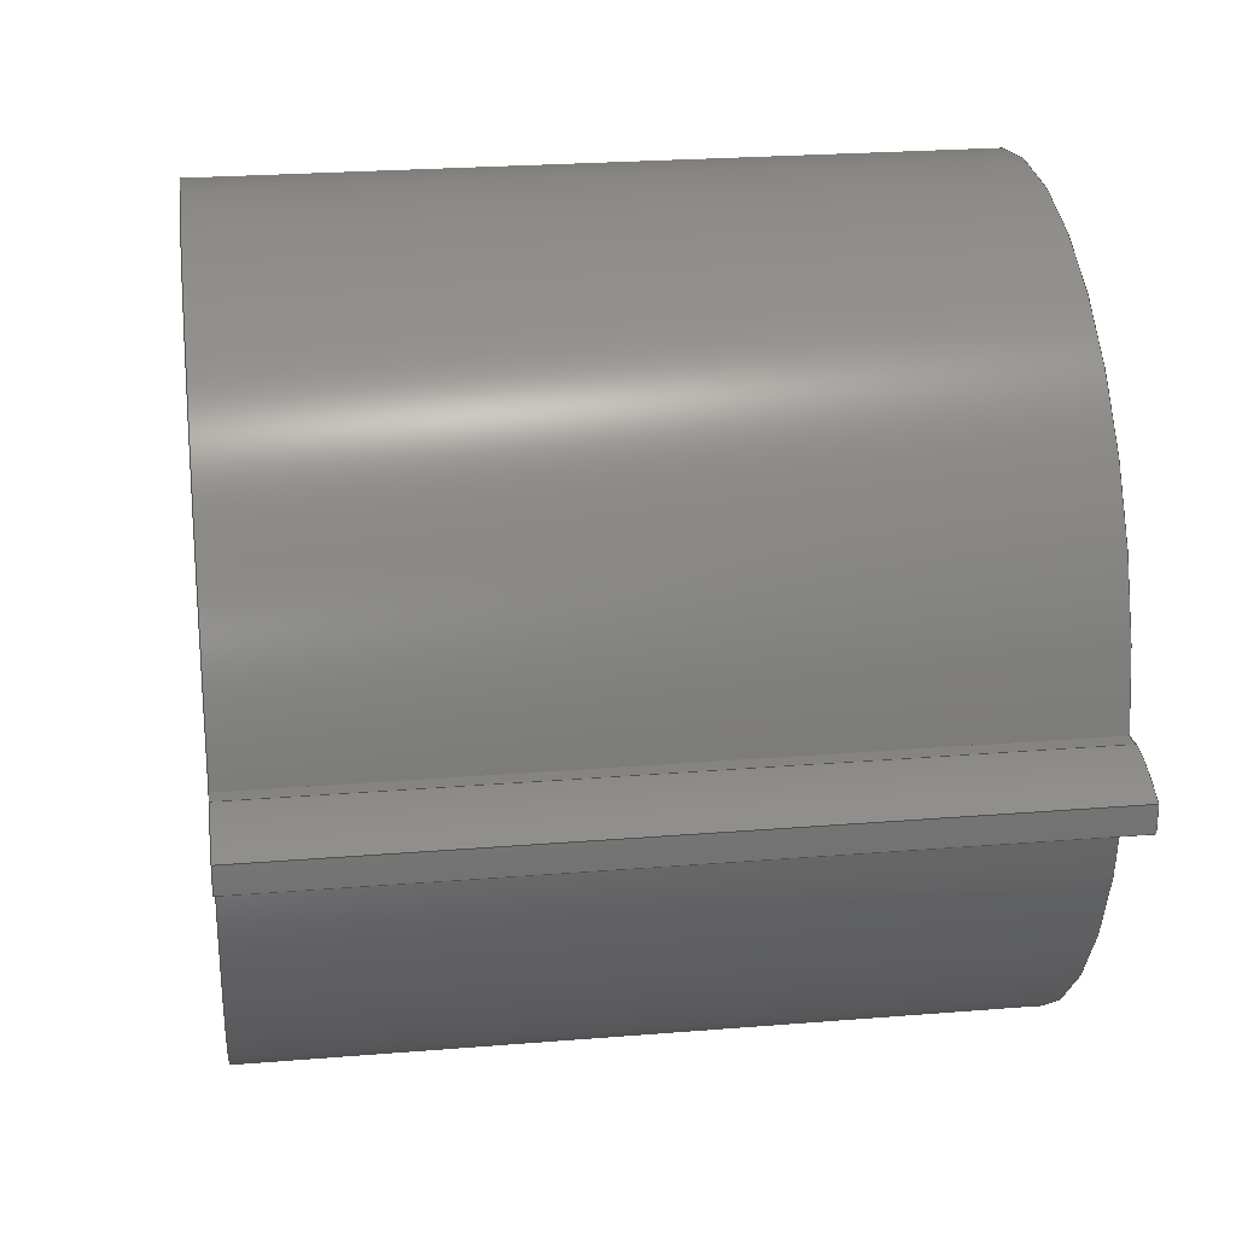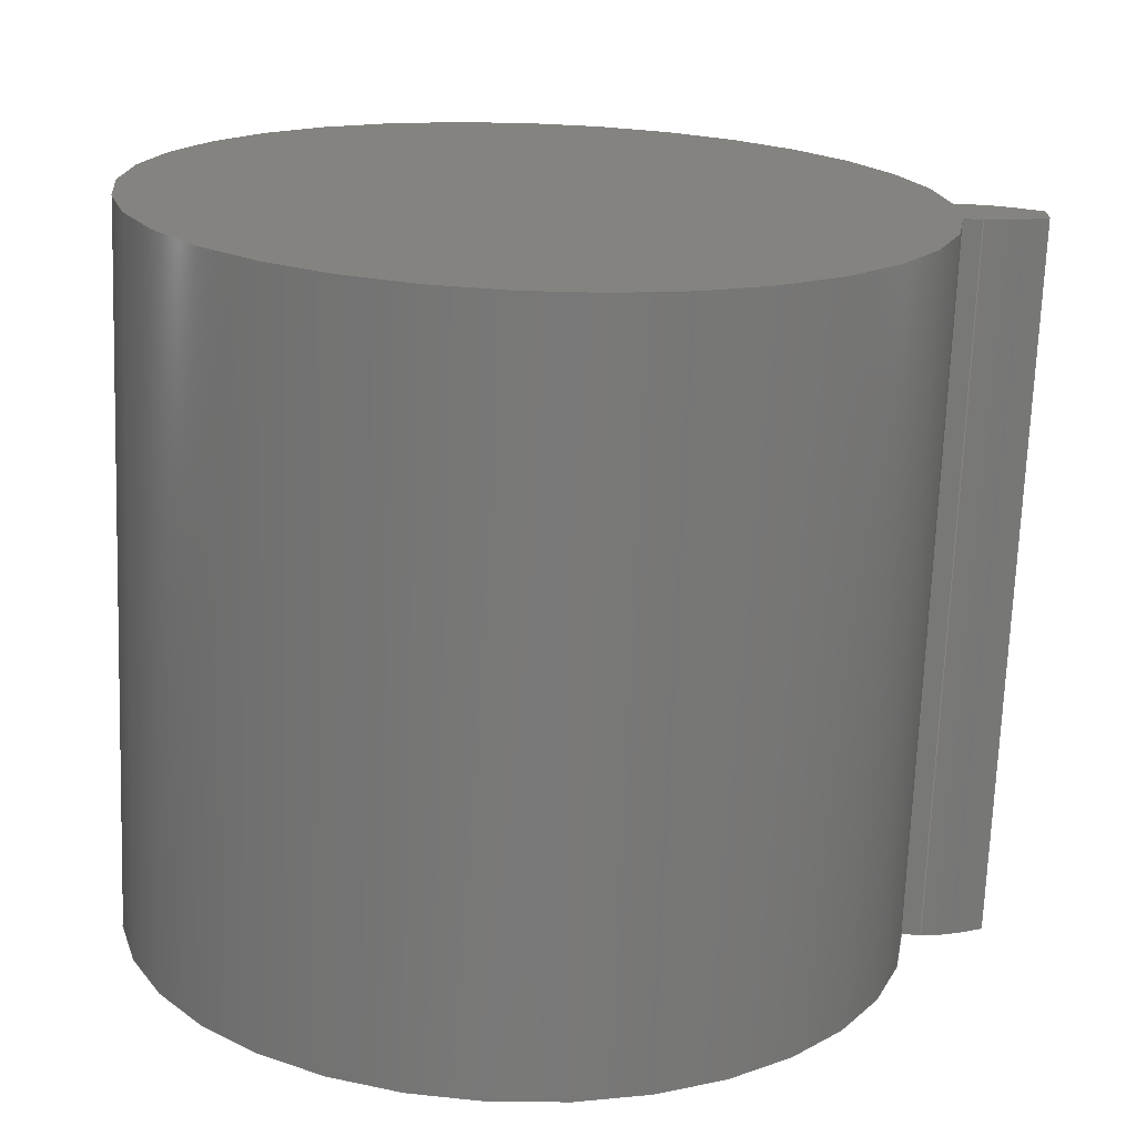
<metadata>
{"format":"step","ext":"step","renderer":"f3d","projection":"perspective","resolution":1024,"background":"white","views":[{"elev":24.3,"azim":82.3,"up":"+Y"},{"elev":-71.2,"azim":-2.2,"up":"+Y"}]}
</metadata>
<code>
ISO-10303-21;
DATA;
#1=MECHANICAL_DESIGN_GEOMETRIC_PRESENTATION_REPRESENTATION('',(#4),#320);
#2=SHAPE_REPRESENTATION_RELATIONSHIP('SRR','None',#327,#3);
#3=ADVANCED_BREP_SHAPE_REPRESENTATION('',(#5),#319);
#4=STYLED_ITEM('',(#336),#5);
#5=MANIFOLD_SOLID_BREP('Gear (2.4 pitch dia.)',#132);
#6=CIRCLE('',#149,1.308);
#7=CIRCLE('',#150,1.308);
#8=CIRCLE('',#152,1.075);
#9=CIRCLE('',#153,1.075);
#10=CYLINDRICAL_SURFACE('',#148,1.308);
#11=CYLINDRICAL_SURFACE('',#151,1.075);
#12=B_SPLINE_CURVE_WITH_KNOTS('',3,(#232,#233,#234,#235,#236,#237,#238,
#239,#240,#241,#242,#243),.UNSPECIFIED.,.F.,.F.,(4,1,1,1,1,1,1,1,1,4),(0,
0.0193,0.03893,0.05888,0.07916,
0.09976,0.1207,0.1419,0.1635,
0.1854),.UNSPECIFIED.);
#13=B_SPLINE_CURVE_WITH_KNOTS('',3,(#245,#246,#247,#248,#249,#250,#251,
#252,#253,#254,#255,#256),.UNSPECIFIED.,.F.,.F.,(4,1,1,1,1,1,1,1,1,4),(-0.1854,
-0.1635,-0.1419,-0.1207,-0.09976,
-0.07916,-0.05888,-0.03893,-0.0193,
0),.UNSPECIFIED.);
#14=B_SPLINE_CURVE_WITH_KNOTS('',3,(#288,#289,#290,#291,#292,#293,#294,
#295,#296,#297,#298,#299),.UNSPECIFIED.,.F.,.F.,(4,1,1,1,1,1,1,1,1,4),(0,
0.0193,0.03893,0.05888,0.07916,
0.09976,0.1207,0.1419,0.1635,
0.1854),.UNSPECIFIED.);
#15=B_SPLINE_CURVE_WITH_KNOTS('',3,(#300,#301,#302,#303,#304,#305,#306,
#307,#308,#309,#310,#311),.UNSPECIFIED.,.F.,.F.,(4,1,1,1,1,1,1,1,1,4),(0,
0.0193,0.03893,0.05888,0.07916,
0.09976,0.1207,0.1419,0.1635,
0.1854),.UNSPECIFIED.);
#16=B_SPLINE_SURFACE_WITH_KNOTS('',3,1,((#207,#208),(#209,#210),(#211,#212),
(#213,#214),(#215,#216),(#217,#218),(#219,#220),(#221,#222),(#223,#224),
(#225,#226),(#227,#228),(#229,#230)),.UNSPECIFIED.,.F.,.F.,.F.,(4,1,1,1,
1,1,1,1,1,4),(2,2),(-0.1854,-0.1635,-0.1419,
-0.1207,-0.09976,-0.07916,-0.05888,
-0.03893,-0.0193,0),(0,2),.UNSPECIFIED.);
#17=B_SPLINE_SURFACE_WITH_KNOTS('',3,1,((#264,#265),(#266,#267),(#268,#269),
(#270,#271),(#272,#273),(#274,#275),(#276,#277),(#278,#279),(#280,#281),
(#282,#283),(#284,#285),(#286,#287)),.UNSPECIFIED.,.F.,.F.,.F.,(4,1,1,1,
1,1,1,1,1,4),(2,2),(0,0.0193,0.03893,0.05888,
0.07916,0.09976,0.1207,0.1419,
0.1635,0.1854),(0,2),.UNSPECIFIED.);
#18=FACE_OUTER_BOUND('',#26,.T.);
#19=FACE_OUTER_BOUND('',#27,.T.);
#20=FACE_OUTER_BOUND('',#28,.T.);
#21=FACE_OUTER_BOUND('',#29,.T.);
#22=FACE_OUTER_BOUND('',#30,.T.);
#23=FACE_OUTER_BOUND('',#31,.T.);
#24=FACE_OUTER_BOUND('',#32,.T.);
#25=FACE_OUTER_BOUND('',#33,.T.);
#26=EDGE_LOOP('',(#84,#85,#86,#87));
#27=EDGE_LOOP('',(#88,#89,#90,#91));
#28=EDGE_LOOP('',(#92,#93,#94,#95));
#29=EDGE_LOOP('',(#96,#97,#98,#99));
#30=EDGE_LOOP('',(#100,#101,#102,#103));
#31=EDGE_LOOP('',(#104,#105,#106,#107));
#32=EDGE_LOOP('',(#108,#109,#110,#111,#112,#113));
#33=EDGE_LOOP('',(#114,#115,#116,#117,#118,#119));
#34=LINE('',#192,#44);
#35=LINE('',#194,#45);
#36=LINE('',#196,#46);
#37=LINE('',#197,#47);
#38=LINE('',#201,#48);
#39=LINE('',#203,#49);
#40=LINE('',#205,#50);
#41=LINE('',#206,#51);
#42=LINE('',#257,#52);
#43=LINE('',#263,#53);
#44=VECTOR('',#160,1);
#45=VECTOR('',#161,1);
#46=VECTOR('',#162,1);
#47=VECTOR('',#163,1);
#48=VECTOR('',#166,1);
#49=VECTOR('',#167,1);
#50=VECTOR('',#168,1);
#51=VECTOR('',#169,1);
#52=VECTOR('',#170,1);
#53=VECTOR('',#177,1);
#54=VERTEX_POINT('',#190);
#55=VERTEX_POINT('',#191);
#56=VERTEX_POINT('',#193);
#57=VERTEX_POINT('',#195);
#58=VERTEX_POINT('',#199);
#59=VERTEX_POINT('',#200);
#60=VERTEX_POINT('',#202);
#61=VERTEX_POINT('',#204);
#62=VERTEX_POINT('',#231);
#63=VERTEX_POINT('',#244);
#64=VERTEX_POINT('',#259);
#65=VERTEX_POINT('',#261);
#66=EDGE_CURVE('',#54,#55,#34,.T.);
#67=EDGE_CURVE('',#55,#56,#35,.T.);
#68=EDGE_CURVE('',#57,#56,#36,.T.);
#69=EDGE_CURVE('',#54,#57,#37,.T.);
#70=EDGE_CURVE('',#58,#59,#38,.T.);
#71=EDGE_CURVE('',#60,#58,#39,.T.);
#72=EDGE_CURVE('',#61,#60,#40,.T.);
#73=EDGE_CURVE('',#59,#61,#41,.T.);
#74=EDGE_CURVE('',#59,#62,#12,.T.);
#75=EDGE_CURVE('',#63,#61,#13,.T.);
#76=EDGE_CURVE('',#62,#63,#42,.T.);
#77=EDGE_CURVE('',#64,#62,#6,.T.);
#78=EDGE_CURVE('',#65,#63,#7,.T.);
#79=EDGE_CURVE('',#64,#65,#43,.T.);
#80=EDGE_CURVE('',#55,#64,#14,.T.);
#81=EDGE_CURVE('',#56,#65,#15,.T.);
#82=EDGE_CURVE('',#58,#54,#8,.T.);
#83=EDGE_CURVE('',#60,#57,#9,.T.);
#84=ORIENTED_EDGE('',*,*,#66,.T.);
#85=ORIENTED_EDGE('',*,*,#67,.T.);
#86=ORIENTED_EDGE('',*,*,#68,.F.);
#87=ORIENTED_EDGE('',*,*,#69,.F.);
#88=ORIENTED_EDGE('',*,*,#70,.F.);
#89=ORIENTED_EDGE('',*,*,#71,.F.);
#90=ORIENTED_EDGE('',*,*,#72,.F.);
#91=ORIENTED_EDGE('',*,*,#73,.F.);
#92=ORIENTED_EDGE('',*,*,#74,.F.);
#93=ORIENTED_EDGE('',*,*,#73,.T.);
#94=ORIENTED_EDGE('',*,*,#75,.F.);
#95=ORIENTED_EDGE('',*,*,#76,.F.);
#96=ORIENTED_EDGE('',*,*,#77,.T.);
#97=ORIENTED_EDGE('',*,*,#76,.T.);
#98=ORIENTED_EDGE('',*,*,#78,.F.);
#99=ORIENTED_EDGE('',*,*,#79,.F.);
#100=ORIENTED_EDGE('',*,*,#80,.T.);
#101=ORIENTED_EDGE('',*,*,#79,.T.);
#102=ORIENTED_EDGE('',*,*,#81,.F.);
#103=ORIENTED_EDGE('',*,*,#67,.F.);
#104=ORIENTED_EDGE('',*,*,#71,.T.);
#105=ORIENTED_EDGE('',*,*,#82,.T.);
#106=ORIENTED_EDGE('',*,*,#69,.T.);
#107=ORIENTED_EDGE('',*,*,#83,.F.);
#108=ORIENTED_EDGE('',*,*,#83,.T.);
#109=ORIENTED_EDGE('',*,*,#68,.T.);
#110=ORIENTED_EDGE('',*,*,#81,.T.);
#111=ORIENTED_EDGE('',*,*,#78,.T.);
#112=ORIENTED_EDGE('',*,*,#75,.T.);
#113=ORIENTED_EDGE('',*,*,#72,.T.);
#114=ORIENTED_EDGE('',*,*,#82,.F.);
#115=ORIENTED_EDGE('',*,*,#70,.T.);
#116=ORIENTED_EDGE('',*,*,#74,.T.);
#117=ORIENTED_EDGE('',*,*,#77,.F.);
#118=ORIENTED_EDGE('',*,*,#80,.F.);
#119=ORIENTED_EDGE('',*,*,#66,.F.);
#120=PLANE('',#146);
#121=PLANE('',#147);
#122=PLANE('',#154);
#123=PLANE('',#155);
#124=ADVANCED_FACE('',(#18),#120,.T.);
#125=ADVANCED_FACE('',(#19),#121,.T.);
#126=ADVANCED_FACE('',(#20),#16,.T.);
#127=ADVANCED_FACE('',(#21),#10,.T.);
#128=ADVANCED_FACE('',(#22),#17,.T.);
#129=ADVANCED_FACE('',(#23),#11,.T.);
#130=ADVANCED_FACE('',(#24),#122,.T.);
#131=ADVANCED_FACE('',(#25),#123,.F.);
#132=CLOSED_SHELL('',(#124,#125,#126,#127,#128,#129,#130,#131));
#133=DERIVED_UNIT_ELEMENT(#135,1);
#134=DERIVED_UNIT_ELEMENT(#322,3);
#135=(
MASS_UNIT()
NAMED_UNIT(*)
SI_UNIT(.KILO.,.GRAM.)
);
#136=DERIVED_UNIT((#133,#134));
#137=MEASURE_REPRESENTATION_ITEM('density measure',
POSITIVE_RATIO_MEASURE(7850),#136);
#138=PROPERTY_DEFINITION_REPRESENTATION(#143,#140);
#139=PROPERTY_DEFINITION_REPRESENTATION(#144,#141);
#140=REPRESENTATION('material name',(#142),#319);
#141=REPRESENTATION('density',(#137),#319);
#142=DESCRIPTIVE_REPRESENTATION_ITEM('Steel','Steel');
#143=PROPERTY_DEFINITION('material property','material name',#329);
#144=PROPERTY_DEFINITION('material property','density of part',#329);
#145=AXIS2_PLACEMENT_3D('placement',#188,#156,#157);
#146=AXIS2_PLACEMENT_3D('',#189,#158,#159);
#147=AXIS2_PLACEMENT_3D('',#198,#164,#165);
#148=AXIS2_PLACEMENT_3D('',#258,#171,#172);
#149=AXIS2_PLACEMENT_3D('',#260,#173,#174);
#150=AXIS2_PLACEMENT_3D('',#262,#175,#176);
#151=AXIS2_PLACEMENT_3D('',#312,#178,#179);
#152=AXIS2_PLACEMENT_3D('',#313,#180,#181);
#153=AXIS2_PLACEMENT_3D('',#314,#182,#183);
#154=AXIS2_PLACEMENT_3D('',#315,#184,#185);
#155=AXIS2_PLACEMENT_3D('',#316,#186,#187);
#156=DIRECTION('axis',(0,0,1));
#157=DIRECTION('refdir',(1,0,0));
#158=DIRECTION('center_axis',(-0.08001,-0.9968,0));
#159=DIRECTION('ref_axis',(0.9968,-0.08001,0));
#160=DIRECTION('',(0.9968,-0.08001,0));
#161=DIRECTION('',(0,0,1));
#162=DIRECTION('',(0.9968,-0.08001,0));
#163=DIRECTION('',(0,0,1));
#164=DIRECTION('center_axis',(-0.08001,0.9968,0));
#165=DIRECTION('ref_axis',(-0.9968,-0.08001,0));
#166=DIRECTION('',(0.9968,0.08001,0));
#167=DIRECTION('',(0,0,-1));
#168=DIRECTION('',(-0.9968,-0.08001,0));
#169=DIRECTION('',(0,0,1));
#170=DIRECTION('',(0,0,1));
#171=DIRECTION('center_axis',(0,0,1));
#172=DIRECTION('ref_axis',(0.9996,-0.02744,0));
#173=DIRECTION('center_axis',(0,0,1));
#174=DIRECTION('ref_axis',(0.9996,-0.02744,0));
#175=DIRECTION('center_axis',(0,0,1));
#176=DIRECTION('ref_axis',(0.9996,-0.02744,0));
#177=DIRECTION('',(0,0,1));
#178=DIRECTION('center_axis',(0,0,1));
#179=DIRECTION('ref_axis',(-1,1.225e-16,0));
#180=DIRECTION('center_axis',(0,0,1));
#181=DIRECTION('ref_axis',(1,0,0));
#182=DIRECTION('center_axis',(0,0,1));
#183=DIRECTION('ref_axis',(1,0,0));
#184=DIRECTION('center_axis',(0,0,1));
#185=DIRECTION('ref_axis',(1,0,0));
#186=DIRECTION('center_axis',(0,0,1));
#187=DIRECTION('ref_axis',(1,0,0));
#188=CARTESIAN_POINT('',(0,0,0));
#189=CARTESIAN_POINT('Origin',(1.072,-0.08601,0));
#190=CARTESIAN_POINT('',(1.072,-0.08601,0));
#191=CARTESIAN_POINT('',(1.124,-0.09022,0));
#192=CARTESIAN_POINT('',(1.072,-0.08601,0));
#193=CARTESIAN_POINT('',(1.124,-0.09022,2));
#194=CARTESIAN_POINT('',(1.124,-0.09022,0));
#195=CARTESIAN_POINT('',(1.072,-0.08601,2));
#196=CARTESIAN_POINT('',(1.072,-0.08601,2));
#197=CARTESIAN_POINT('',(1.072,-0.08601,0));
#198=CARTESIAN_POINT('Origin',(1.124,0.09022,0));
#199=CARTESIAN_POINT('',(1.072,0.08601,0));
#200=CARTESIAN_POINT('',(1.124,0.09022,0));
#201=CARTESIAN_POINT('',(1.072,0.08601,0));
#202=CARTESIAN_POINT('',(1.072,0.08601,2));
#203=CARTESIAN_POINT('',(1.072,0.08601,0));
#204=CARTESIAN_POINT('',(1.124,0.09022,2));
#205=CARTESIAN_POINT('',(1.072,0.08601,2));
#206=CARTESIAN_POINT('',(1.124,0.09022,0));
#207=CARTESIAN_POINT('Ctrl Pts',(1.3,0.03588,0));
#208=CARTESIAN_POINT('Ctrl Pts',(1.3,0.03588,2));
#209=CARTESIAN_POINT('Ctrl Pts',(1.293,0.03925,0));
#210=CARTESIAN_POINT('Ctrl Pts',(1.293,0.03925,2));
#211=CARTESIAN_POINT('Ctrl Pts',(1.28,0.04595,0));
#212=CARTESIAN_POINT('Ctrl Pts',(1.28,0.04595,2));
#213=CARTESIAN_POINT('Ctrl Pts',(1.261,0.05506,0));
#214=CARTESIAN_POINT('Ctrl Pts',(1.261,0.05506,2));
#215=CARTESIAN_POINT('Ctrl Pts',(1.241,0.06335,0));
#216=CARTESIAN_POINT('Ctrl Pts',(1.241,0.06335,2));
#217=CARTESIAN_POINT('Ctrl Pts',(1.221,0.07072,0));
#218=CARTESIAN_POINT('Ctrl Pts',(1.221,0.07072,2));
#219=CARTESIAN_POINT('Ctrl Pts',(1.202,0.07713,0));
#220=CARTESIAN_POINT('Ctrl Pts',(1.202,0.07713,2));
#221=CARTESIAN_POINT('Ctrl Pts',(1.182,0.08253,0));
#222=CARTESIAN_POINT('Ctrl Pts',(1.182,0.08253,2));
#223=CARTESIAN_POINT('Ctrl Pts',(1.163,0.08672,0));
#224=CARTESIAN_POINT('Ctrl Pts',(1.163,0.08672,2));
#225=CARTESIAN_POINT('Ctrl Pts',(1.143,0.08984,0));
#226=CARTESIAN_POINT('Ctrl Pts',(1.143,0.08984,2));
#227=CARTESIAN_POINT('Ctrl Pts',(1.13,0.0901,0));
#228=CARTESIAN_POINT('Ctrl Pts',(1.13,0.0901,2));
#229=CARTESIAN_POINT('Ctrl Pts',(1.124,0.09022,0));
#230=CARTESIAN_POINT('Ctrl Pts',(1.124,0.09022,2));
#231=CARTESIAN_POINT('',(1.3,0.03588,0));
#232=CARTESIAN_POINT('Ctrl Pts',(1.124,0.09022,0));
#233=CARTESIAN_POINT('Ctrl Pts',(1.13,0.0901,0));
#234=CARTESIAN_POINT('Ctrl Pts',(1.143,0.08984,0));
#235=CARTESIAN_POINT('Ctrl Pts',(1.163,0.08672,0));
#236=CARTESIAN_POINT('Ctrl Pts',(1.182,0.08253,0));
#237=CARTESIAN_POINT('Ctrl Pts',(1.202,0.07713,0));
#238=CARTESIAN_POINT('Ctrl Pts',(1.221,0.07072,0));
#239=CARTESIAN_POINT('Ctrl Pts',(1.241,0.06335,0));
#240=CARTESIAN_POINT('Ctrl Pts',(1.261,0.05506,0));
#241=CARTESIAN_POINT('Ctrl Pts',(1.28,0.04595,0));
#242=CARTESIAN_POINT('Ctrl Pts',(1.293,0.03925,0));
#243=CARTESIAN_POINT('Ctrl Pts',(1.3,0.03588,0));
#244=CARTESIAN_POINT('',(1.3,0.03588,2));
#245=CARTESIAN_POINT('Ctrl Pts',(1.3,0.03588,2));
#246=CARTESIAN_POINT('Ctrl Pts',(1.293,0.03925,2));
#247=CARTESIAN_POINT('Ctrl Pts',(1.28,0.04595,2));
#248=CARTESIAN_POINT('Ctrl Pts',(1.261,0.05506,2));
#249=CARTESIAN_POINT('Ctrl Pts',(1.241,0.06335,2));
#250=CARTESIAN_POINT('Ctrl Pts',(1.221,0.07072,2));
#251=CARTESIAN_POINT('Ctrl Pts',(1.202,0.07713,2));
#252=CARTESIAN_POINT('Ctrl Pts',(1.182,0.08253,2));
#253=CARTESIAN_POINT('Ctrl Pts',(1.163,0.08672,2));
#254=CARTESIAN_POINT('Ctrl Pts',(1.143,0.08984,2));
#255=CARTESIAN_POINT('Ctrl Pts',(1.13,0.0901,2));
#256=CARTESIAN_POINT('Ctrl Pts',(1.124,0.09022,2));
#257=CARTESIAN_POINT('',(1.3,0.03588,0));
#258=CARTESIAN_POINT('Origin',(-0.00772,0,0));
#259=CARTESIAN_POINT('',(1.3,-0.03588,0));
#260=CARTESIAN_POINT('Origin',(-0.00772,0,0));
#261=CARTESIAN_POINT('',(1.3,-0.03588,2));
#262=CARTESIAN_POINT('Origin',(-0.00772,0,2));
#263=CARTESIAN_POINT('',(1.3,-0.03588,0));
#264=CARTESIAN_POINT('Ctrl Pts',(1.124,-0.09022,0));
#265=CARTESIAN_POINT('Ctrl Pts',(1.124,-0.09022,2));
#266=CARTESIAN_POINT('Ctrl Pts',(1.13,-0.0901,0));
#267=CARTESIAN_POINT('Ctrl Pts',(1.13,-0.0901,2));
#268=CARTESIAN_POINT('Ctrl Pts',(1.143,-0.08984,0));
#269=CARTESIAN_POINT('Ctrl Pts',(1.143,-0.08984,2));
#270=CARTESIAN_POINT('Ctrl Pts',(1.163,-0.08672,0));
#271=CARTESIAN_POINT('Ctrl Pts',(1.163,-0.08672,2));
#272=CARTESIAN_POINT('Ctrl Pts',(1.182,-0.08253,0));
#273=CARTESIAN_POINT('Ctrl Pts',(1.182,-0.08253,2));
#274=CARTESIAN_POINT('Ctrl Pts',(1.202,-0.07713,0));
#275=CARTESIAN_POINT('Ctrl Pts',(1.202,-0.07713,2));
#276=CARTESIAN_POINT('Ctrl Pts',(1.221,-0.07072,0));
#277=CARTESIAN_POINT('Ctrl Pts',(1.221,-0.07072,2));
#278=CARTESIAN_POINT('Ctrl Pts',(1.241,-0.06335,0));
#279=CARTESIAN_POINT('Ctrl Pts',(1.241,-0.06335,2));
#280=CARTESIAN_POINT('Ctrl Pts',(1.261,-0.05506,0));
#281=CARTESIAN_POINT('Ctrl Pts',(1.261,-0.05506,2));
#282=CARTESIAN_POINT('Ctrl Pts',(1.28,-0.04595,0));
#283=CARTESIAN_POINT('Ctrl Pts',(1.28,-0.04595,2));
#284=CARTESIAN_POINT('Ctrl Pts',(1.293,-0.03925,0));
#285=CARTESIAN_POINT('Ctrl Pts',(1.293,-0.03925,2));
#286=CARTESIAN_POINT('Ctrl Pts',(1.3,-0.03588,0));
#287=CARTESIAN_POINT('Ctrl Pts',(1.3,-0.03588,2));
#288=CARTESIAN_POINT('Ctrl Pts',(1.124,-0.09022,0));
#289=CARTESIAN_POINT('Ctrl Pts',(1.13,-0.0901,0));
#290=CARTESIAN_POINT('Ctrl Pts',(1.143,-0.08984,0));
#291=CARTESIAN_POINT('Ctrl Pts',(1.163,-0.08672,0));
#292=CARTESIAN_POINT('Ctrl Pts',(1.182,-0.08253,0));
#293=CARTESIAN_POINT('Ctrl Pts',(1.202,-0.07713,0));
#294=CARTESIAN_POINT('Ctrl Pts',(1.221,-0.07072,0));
#295=CARTESIAN_POINT('Ctrl Pts',(1.241,-0.06335,0));
#296=CARTESIAN_POINT('Ctrl Pts',(1.261,-0.05506,0));
#297=CARTESIAN_POINT('Ctrl Pts',(1.28,-0.04595,0));
#298=CARTESIAN_POINT('Ctrl Pts',(1.293,-0.03925,0));
#299=CARTESIAN_POINT('Ctrl Pts',(1.3,-0.03588,0));
#300=CARTESIAN_POINT('Ctrl Pts',(1.124,-0.09022,2));
#301=CARTESIAN_POINT('Ctrl Pts',(1.13,-0.0901,2));
#302=CARTESIAN_POINT('Ctrl Pts',(1.143,-0.08984,2));
#303=CARTESIAN_POINT('Ctrl Pts',(1.163,-0.08672,2));
#304=CARTESIAN_POINT('Ctrl Pts',(1.182,-0.08253,2));
#305=CARTESIAN_POINT('Ctrl Pts',(1.202,-0.07713,2));
#306=CARTESIAN_POINT('Ctrl Pts',(1.221,-0.07072,2));
#307=CARTESIAN_POINT('Ctrl Pts',(1.241,-0.06335,2));
#308=CARTESIAN_POINT('Ctrl Pts',(1.261,-0.05506,2));
#309=CARTESIAN_POINT('Ctrl Pts',(1.28,-0.04595,2));
#310=CARTESIAN_POINT('Ctrl Pts',(1.293,-0.03925,2));
#311=CARTESIAN_POINT('Ctrl Pts',(1.3,-0.03588,2));
#312=CARTESIAN_POINT('Origin',(0,0,0));
#313=CARTESIAN_POINT('Origin',(0,0,0));
#314=CARTESIAN_POINT('Origin',(0,0,2));
#315=CARTESIAN_POINT('Origin',(0,0,2));
#316=CARTESIAN_POINT('Origin',(0,0,0));
#317=UNCERTAINTY_MEASURE_WITH_UNIT(LENGTH_MEASURE(0.001),#321,
'DISTANCE_ACCURACY_VALUE',
'Maximum model space distance between geometric entities at asserted c
onnectivities');
#318=UNCERTAINTY_MEASURE_WITH_UNIT(LENGTH_MEASURE(0.001),#321,
'DISTANCE_ACCURACY_VALUE',
'Maximum model space distance between geometric entities at asserted c
onnectivities');
#319=(
GEOMETRIC_REPRESENTATION_CONTEXT(3)
GLOBAL_UNCERTAINTY_ASSIGNED_CONTEXT((#317))
GLOBAL_UNIT_ASSIGNED_CONTEXT((#321,#323,#324))
REPRESENTATION_CONTEXT('','3D')
);
#320=(
GEOMETRIC_REPRESENTATION_CONTEXT(3)
GLOBAL_UNCERTAINTY_ASSIGNED_CONTEXT((#318))
GLOBAL_UNIT_ASSIGNED_CONTEXT((#321,#323,#324))
REPRESENTATION_CONTEXT('','3D')
);
#321=(
LENGTH_UNIT()
NAMED_UNIT(*)
SI_UNIT(.CENTI.,.METRE.)
);
#322=(
LENGTH_UNIT()
NAMED_UNIT(*)
SI_UNIT($,.METRE.)
);
#323=(
NAMED_UNIT(*)
PLANE_ANGLE_UNIT()
SI_UNIT($,.RADIAN.)
);
#324=(
NAMED_UNIT(*)
SI_UNIT($,.STERADIAN.)
SOLID_ANGLE_UNIT()
);
#325=SHAPE_DEFINITION_REPRESENTATION(#326,#327);
#326=PRODUCT_DEFINITION_SHAPE('',$,#329);
#327=SHAPE_REPRESENTATION('',(#145),#319);
#328=PRODUCT_DEFINITION_CONTEXT('part definition',#333,'design');
#329=PRODUCT_DEFINITION('FusionComponent','FusionComponent',#330,#328);
#330=PRODUCT_DEFINITION_FORMATION('',$,#335);
#331=PRODUCT_RELATED_PRODUCT_CATEGORY('FusionComponent',
'FusionComponent',(#335));
#332=APPLICATION_PROTOCOL_DEFINITION('international standard',
'automotive_design',2009,#333);
#333=APPLICATION_CONTEXT(
'Core Data for Automotive Mechanical Design Process');
#334=PRODUCT_CONTEXT('part definition',#333,'mechanical');
#335=PRODUCT('FusionComponent','FusionComponent',$,(#334));
#336=PRESENTATION_STYLE_ASSIGNMENT((#337));
#337=SURFACE_STYLE_USAGE(.BOTH.,#338);
#338=SURFACE_SIDE_STYLE('',(#339));
#339=SURFACE_STYLE_FILL_AREA(#340);
#340=FILL_AREA_STYLE('Steel - Satin',(#341));
#341=FILL_AREA_STYLE_COLOUR('Steel - Satin',#342);
#342=COLOUR_RGB('Steel - Satin',0.6275,0.6275,0.6275);
ENDSEC;
END-ISO-10303-21;

</code>
